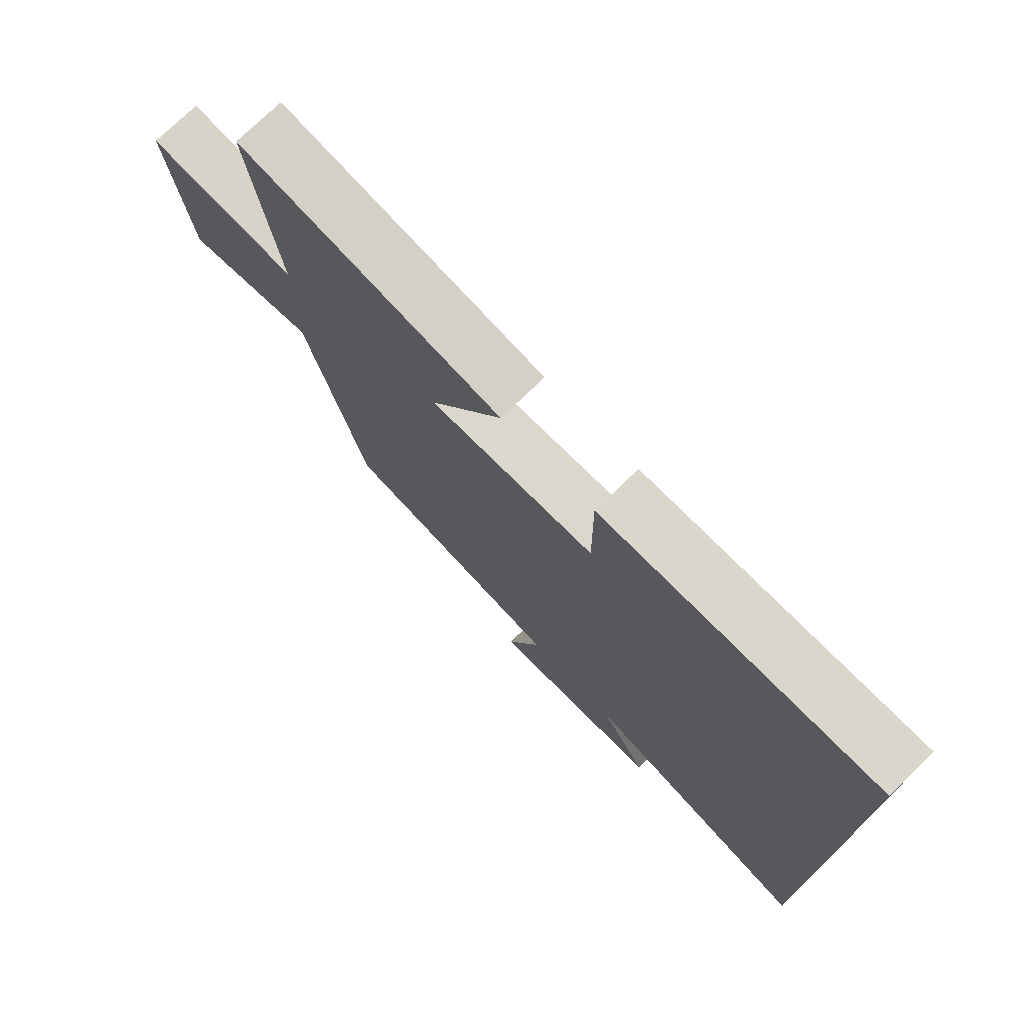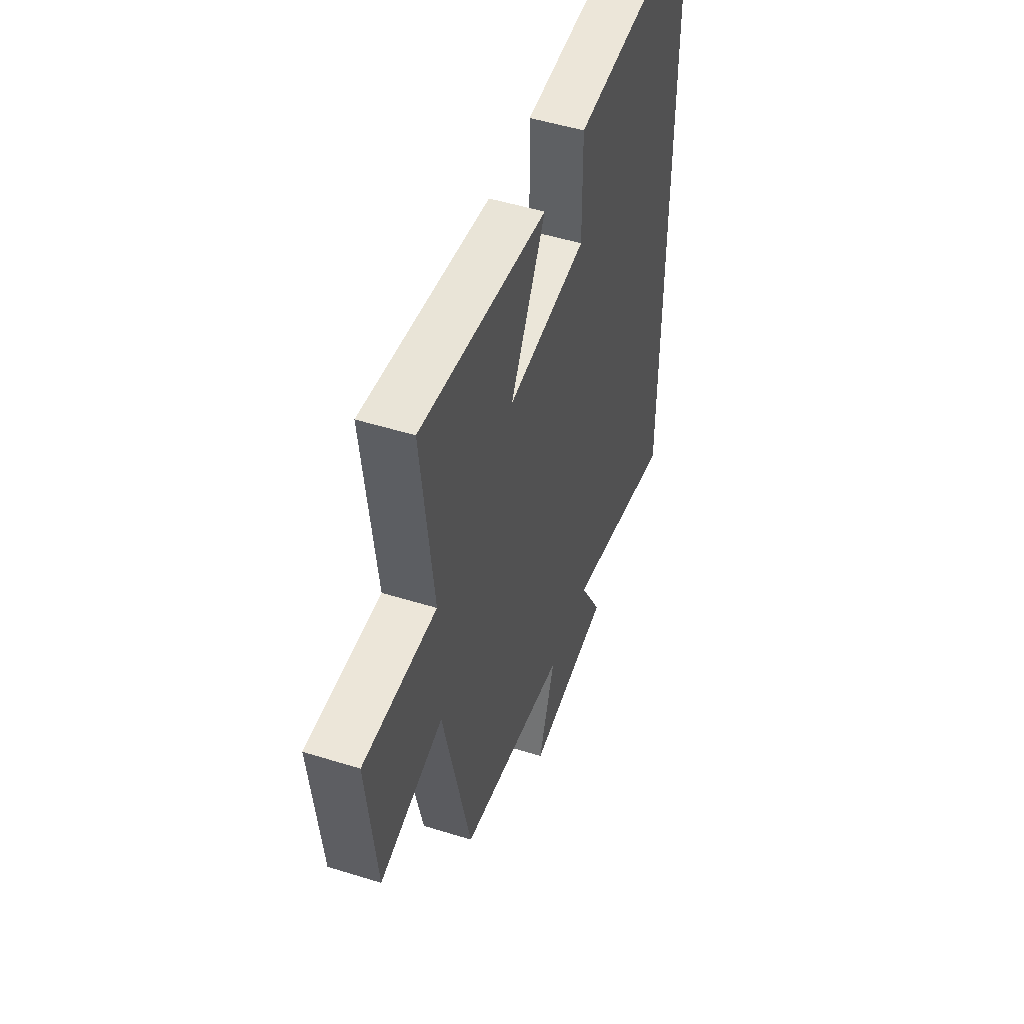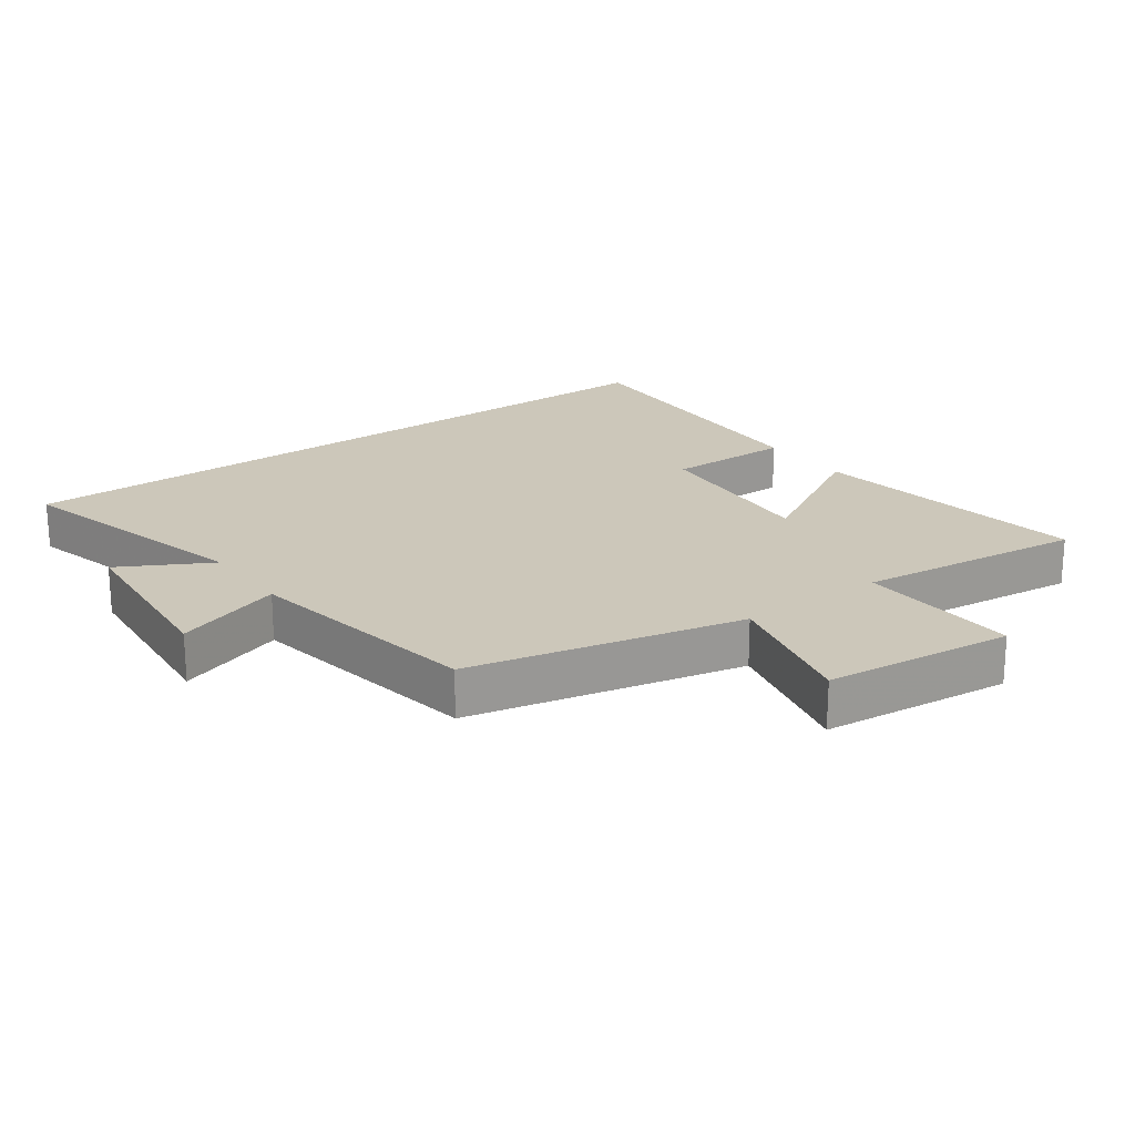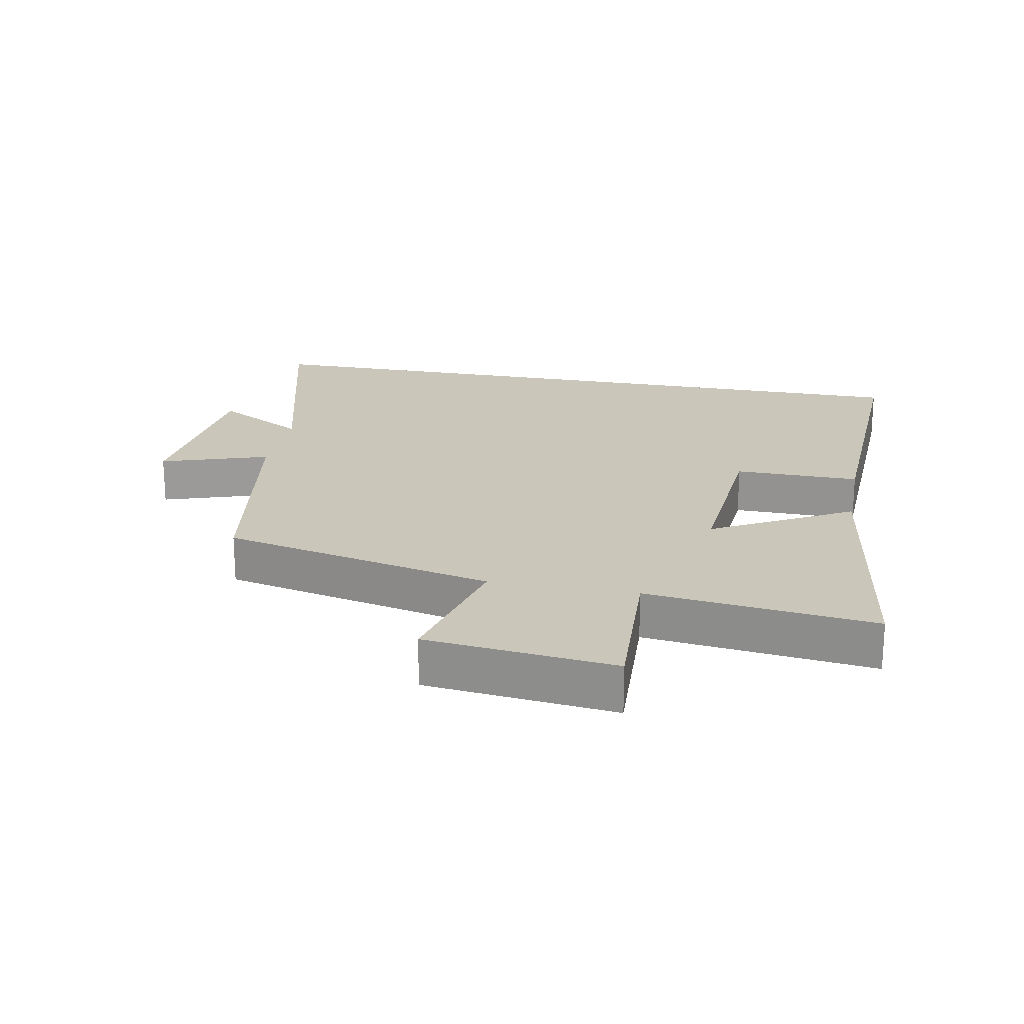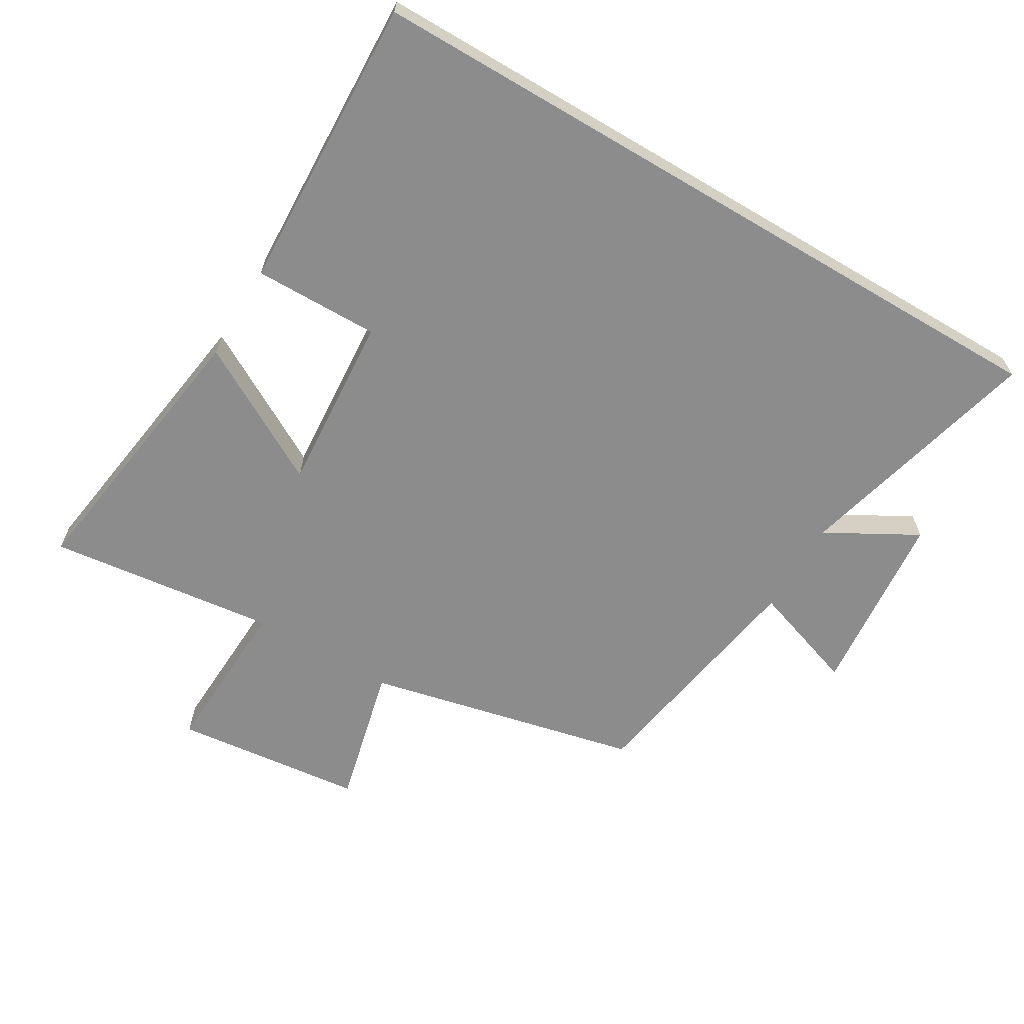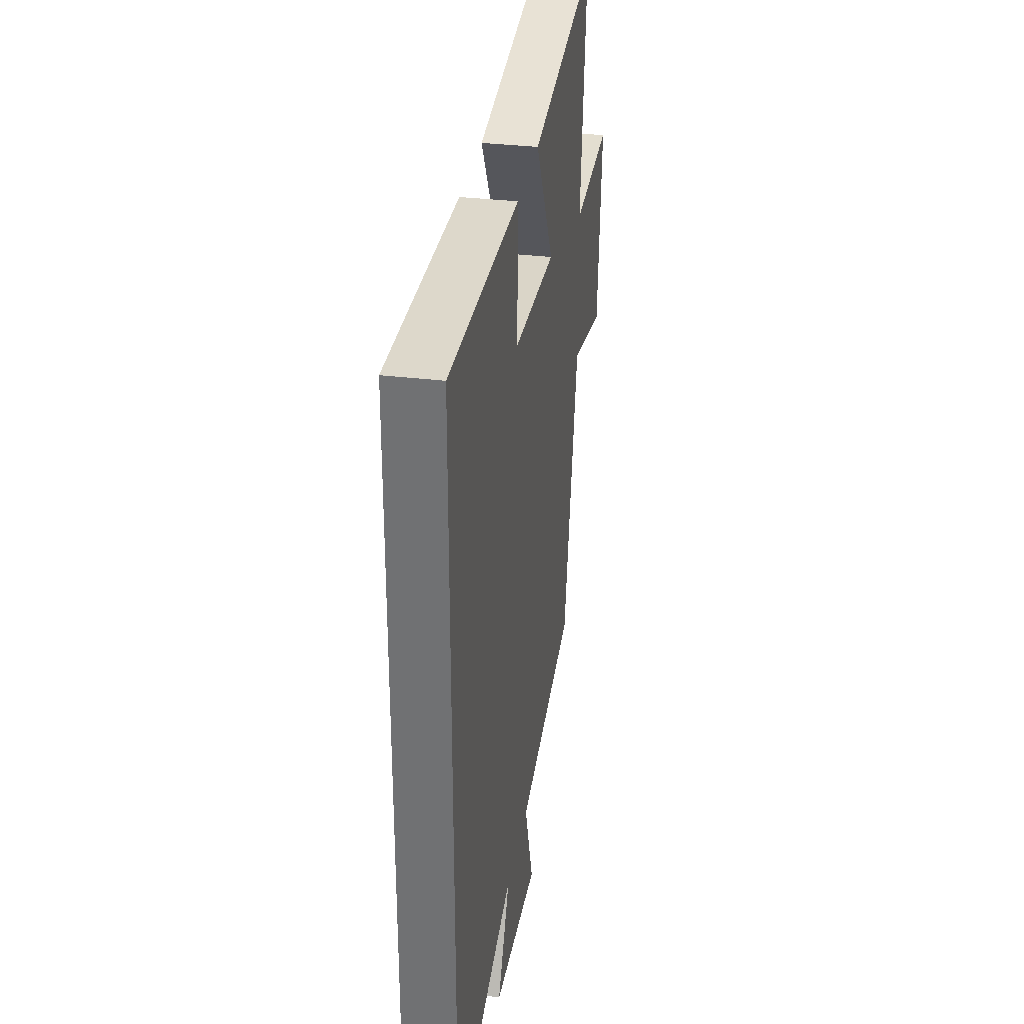
<metadata>
{"format":"obj","ext":"obj","renderer":"f3d","projection":"perspective","resolution":1024,"background":"white","views":[{"elev":75.0,"azim":45.8,"up":"+Z"},{"elev":50.2,"azim":-71.1,"up":"+Z"},{"elev":21.3,"azim":-126.1,"up":"+Y"},{"elev":21.1,"azim":-79.0,"up":"+Y"},{"elev":-64.3,"azim":59.4,"up":"+Y"},{"elev":33.3,"azim":99.4,"up":"+Z"}]}
</metadata>
<code>
v 0.5 0.07 0.518
v 0.5 0.07 -0.6
v 0.117 0.07 -0.5
v 0.195 0.07 -0.64
v -0.091 0.07 -0.666
v -0.035 0.07 -0.5
v -0.405 0.07 -0.437
v -0.5 0.07 -0.016
v -0.717 0.07 -0.068
v -0.749 0.07 0.224
v -0.5 0.07 0.212
v -0.542 0.07 0.564
v -0.107 0.07 0.5
v -0.227 0.07 0.287
v 0.047 0.07 0.307
v 0.045 0.07 0.5
v 0.5 0 0.518
v 0.5 0 -0.6
v 0.117 0 -0.5
v 0.195 0 -0.64
v -0.091 0 -0.666
v -0.035 0 -0.5
v -0.405 0 -0.437
v -0.5 0 -0.016
v -0.717 0 -0.068
v -0.749 0 0.224
v -0.5 0 0.212
v -0.542 0 0.564
v -0.107 0 0.5
v -0.227 0 0.287
v 0.047 0 0.307
v 0.045 0 0.5
f 15 16 1 2
f 14 15 2 3
f 11 12 13 14
f 11 14 3
f 8 9 10 11
f 6 7 8 11
f 6 11 3 4
f 4 5 6
f 18 17 32 31
f 19 18 31 30
f 30 29 28 27
f 19 30 27
f 27 26 25 24
f 27 24 23 22
f 20 19 27 22
f 22 21 20
f 1 17 18 2
f 2 18 19 3
f 3 19 20 4
f 4 20 21 5
f 5 21 22 6
f 6 22 23 7
f 7 23 24 8
f 8 24 25 9
f 9 25 26 10
f 10 26 27 11
f 11 27 28 12
f 12 28 29 13
f 13 29 30 14
f 14 30 31 15
f 15 31 32 16
f 16 32 17 1

</code>
